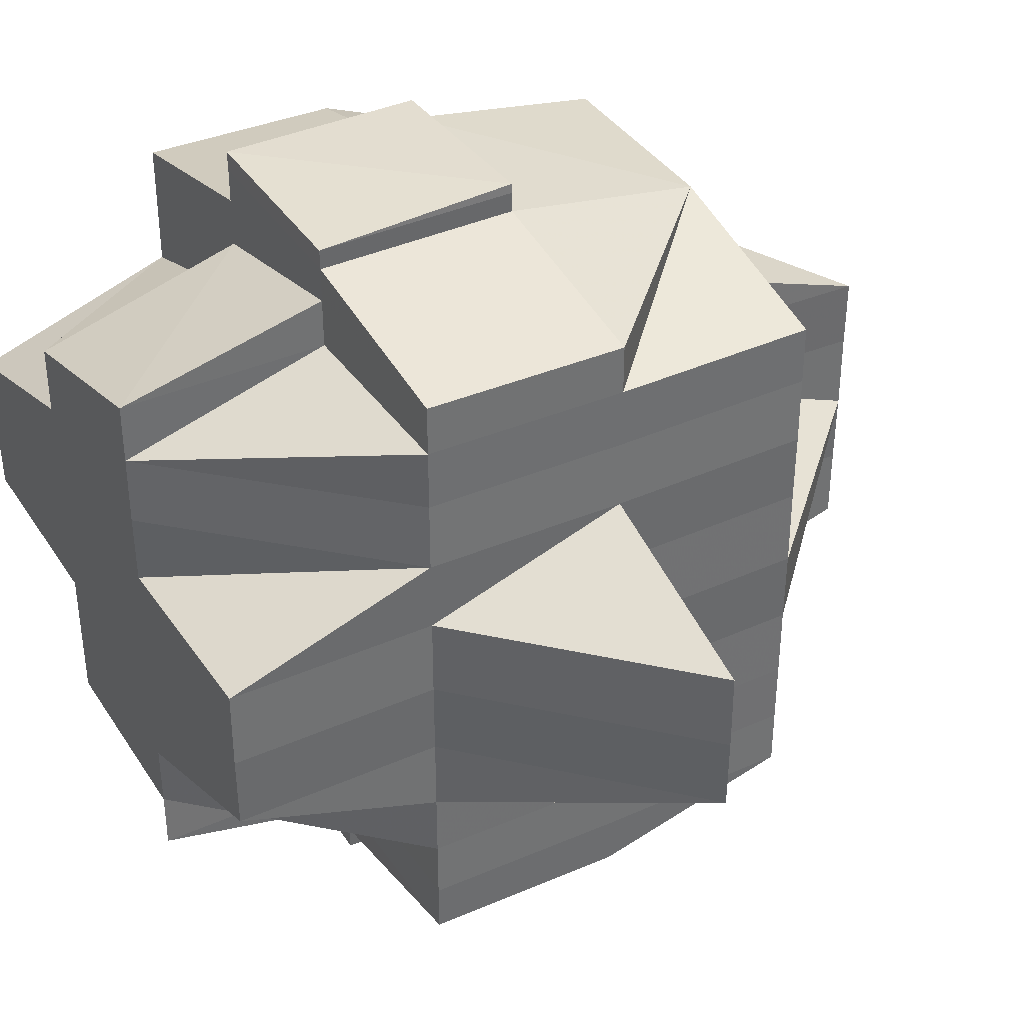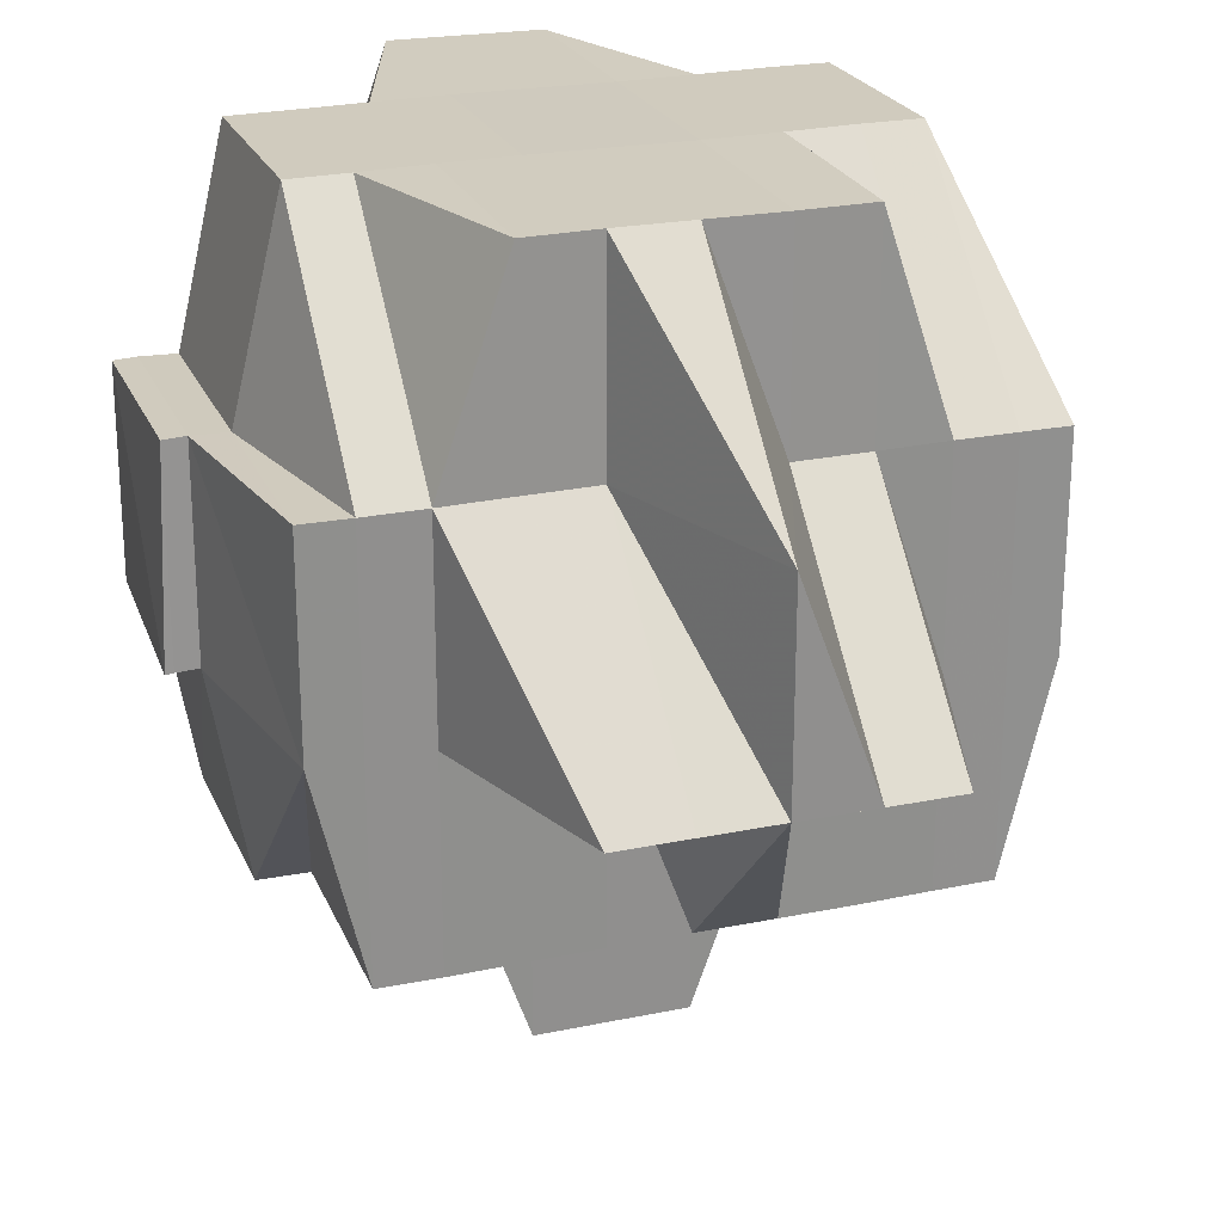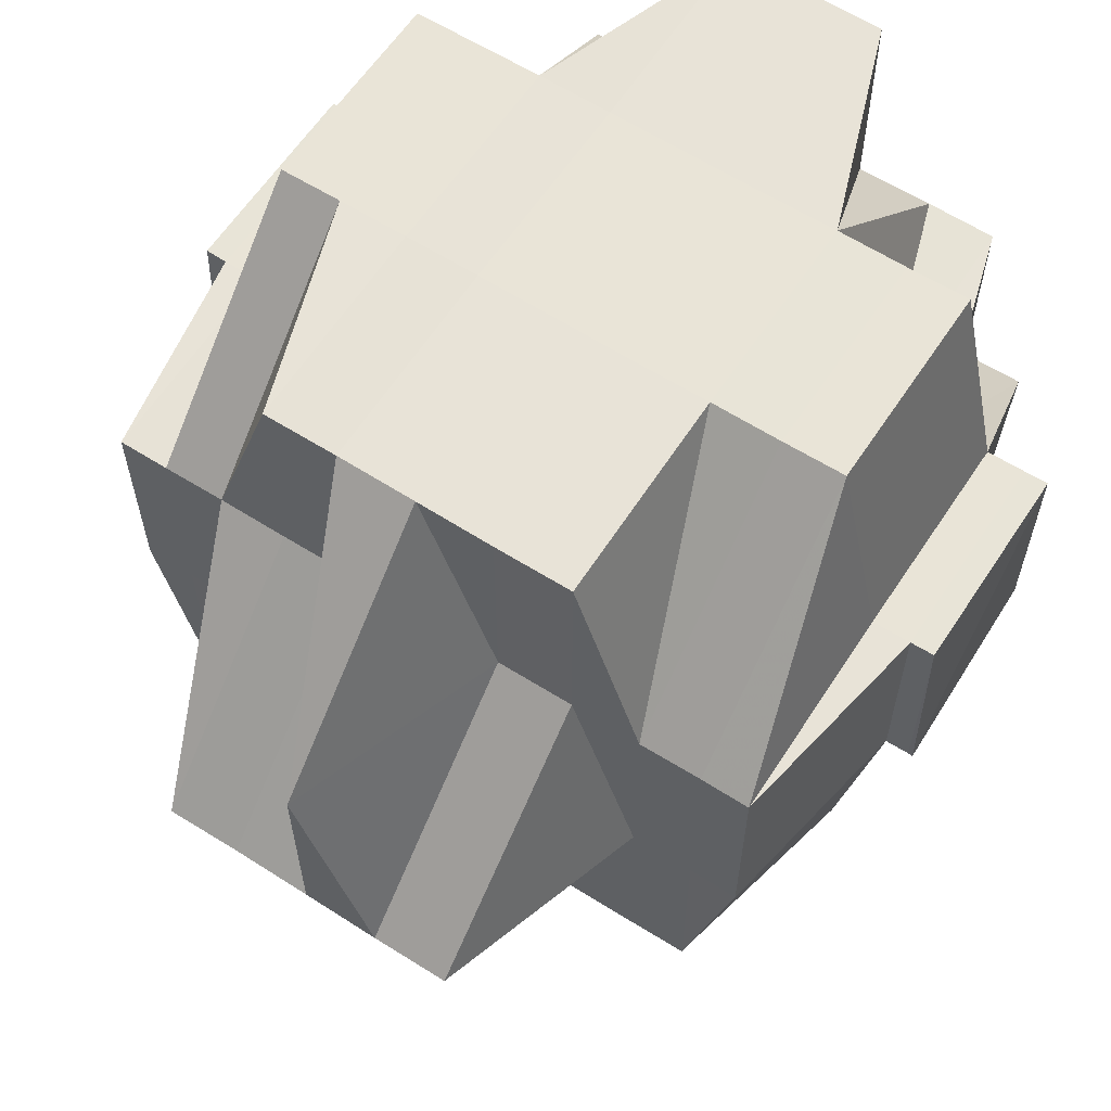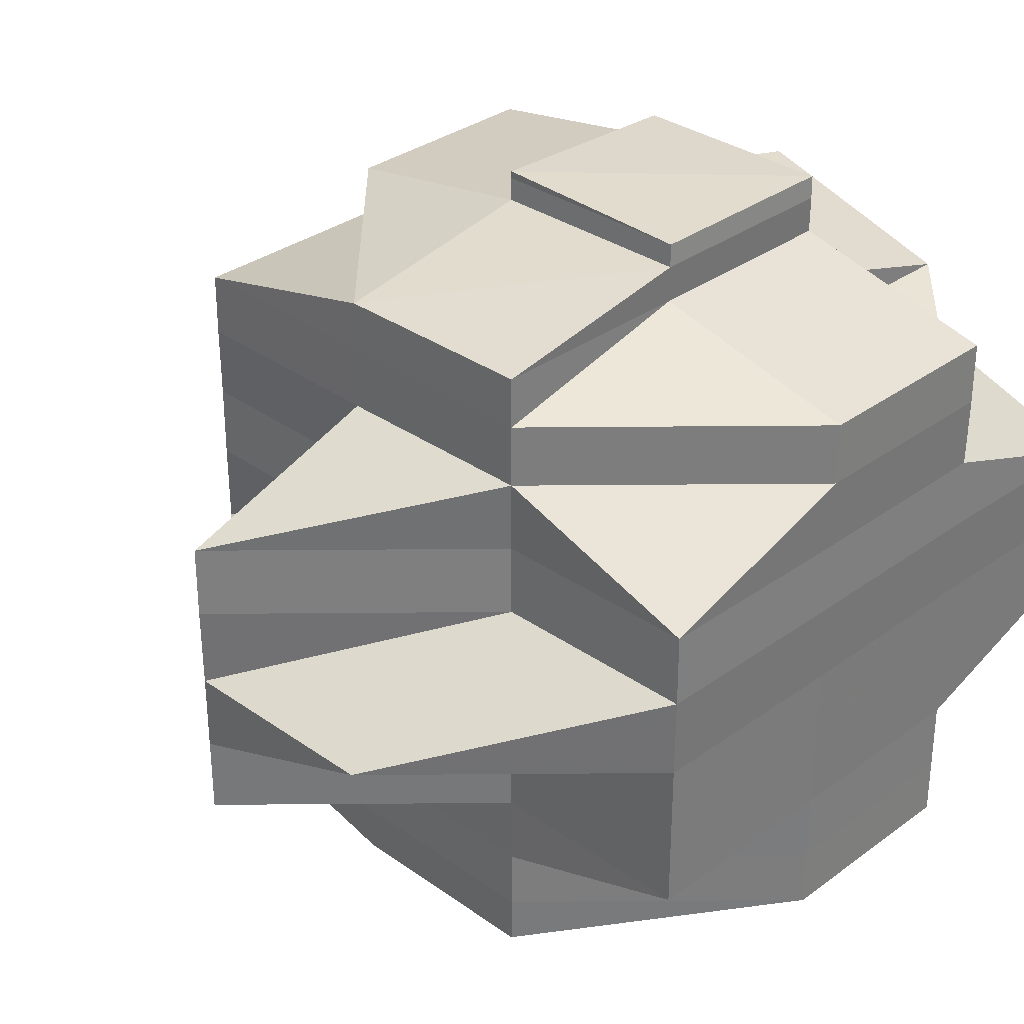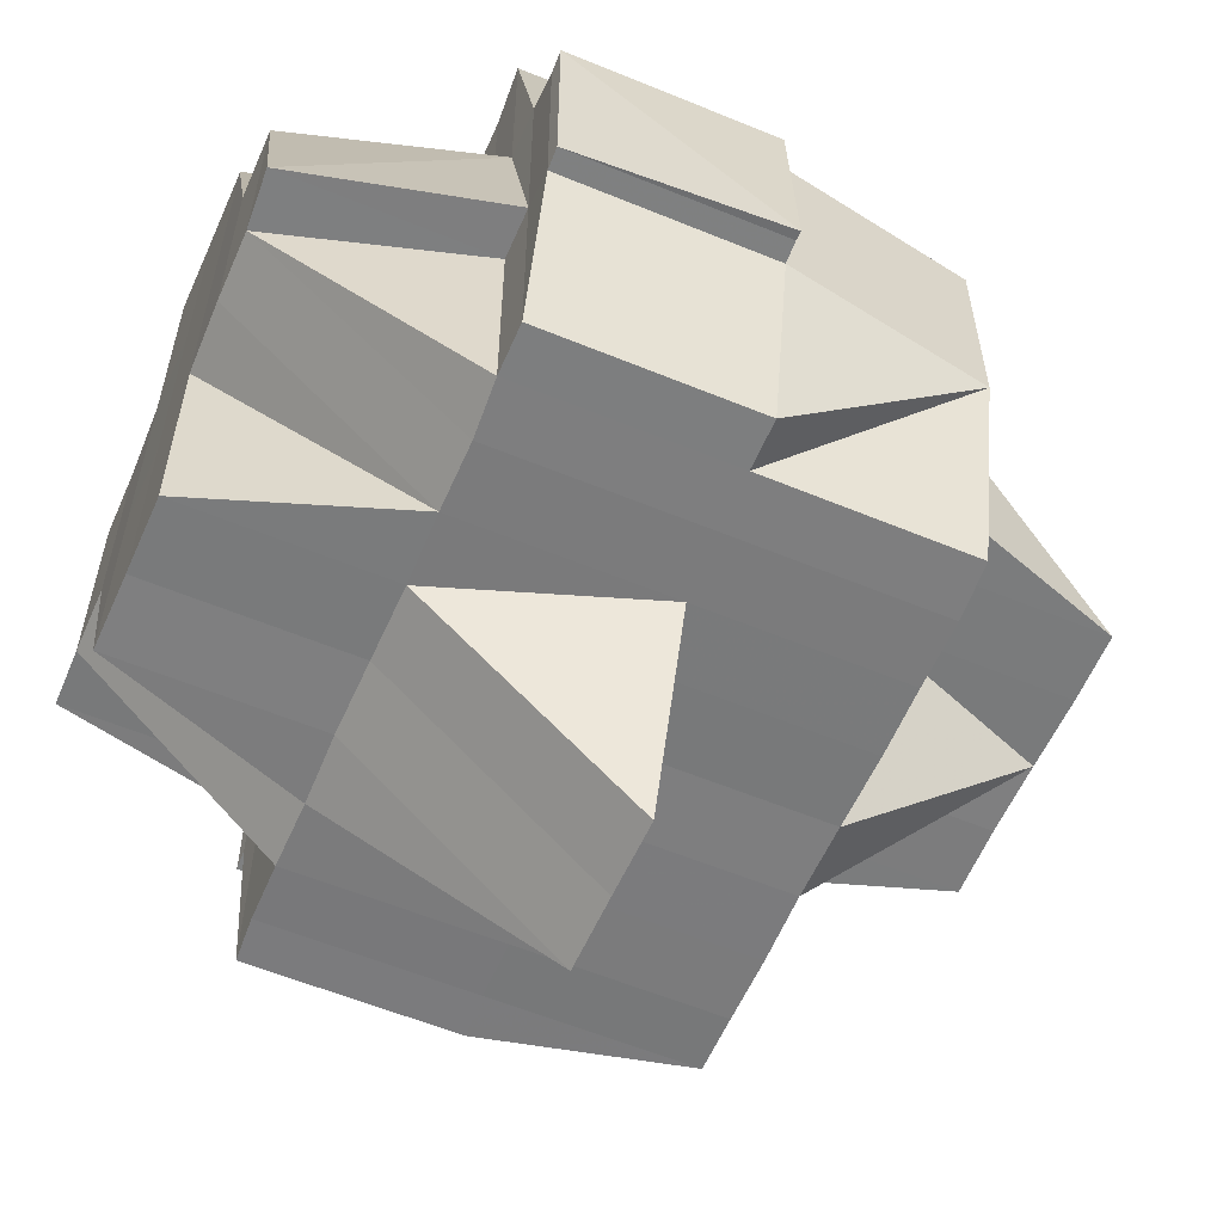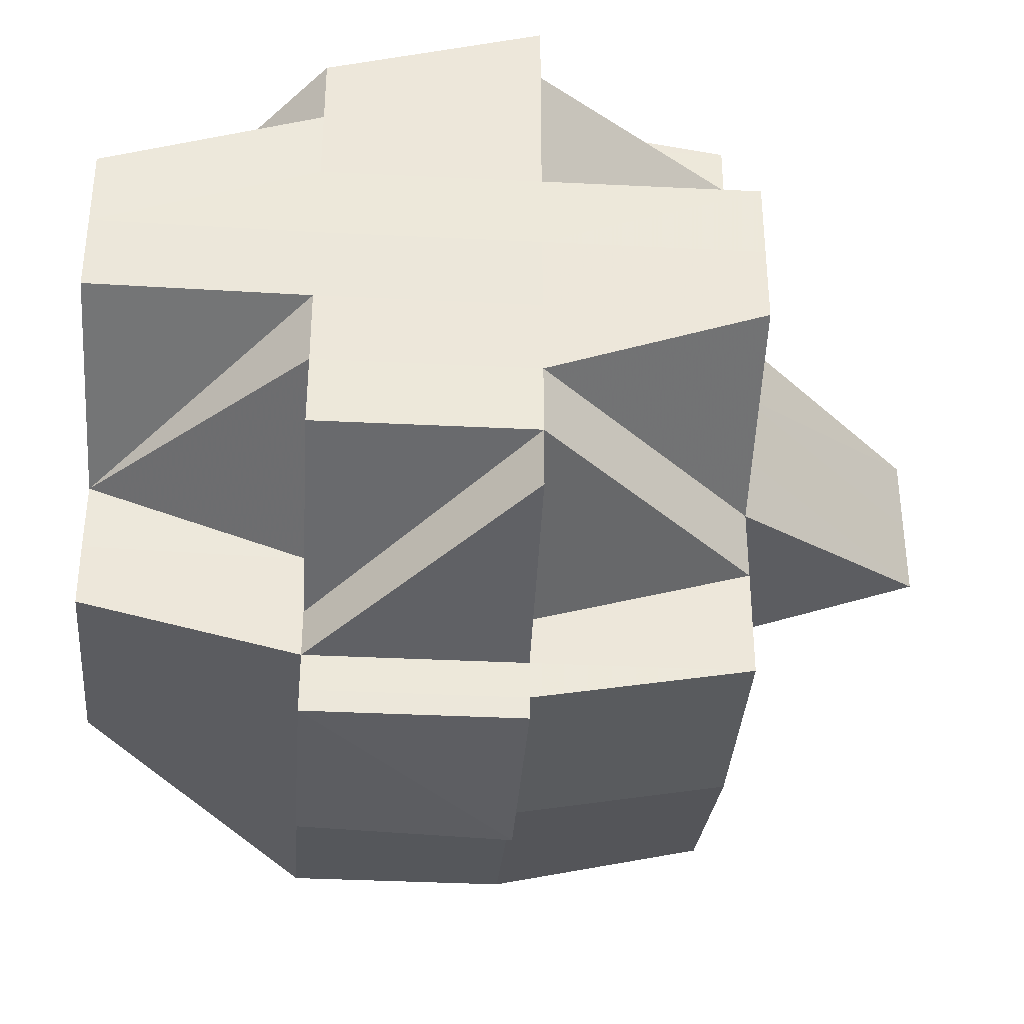
<metadata>
{"format":"obj","ext":"obj","renderer":"f3d","projection":"perspective","resolution":1024,"background":"white","views":[{"elev":37.6,"azim":-29.5,"up":"+Z"},{"elev":23.9,"azim":70.8,"up":"+Y"},{"elev":61.8,"azim":122.8,"up":"+Y"},{"elev":32.5,"azim":134.8,"up":"+Z"},{"elev":-58.6,"azim":-23.0,"up":"+Y"},{"elev":-36.8,"azim":-94.0,"up":"+Z"}]}
</metadata>
<code>
o 141
v 2157 1874 15.94
v 2157 1874 15.94
v 2157 1874 15.94
v 2157 1874 15.94
v 2157 1874 15.94
v 2157 1874 15.94
v 2157 1874 15.94
v 2157 1874 15.94
v 2157 1874 15.94
v 2157 1874 15.94
v 2157 1874 15.94
v 2157 1874 15.94
v 2157 1874 15.94
v 2157 1874 15.94
v 2157 1874 15.94
v 2157 1874 15.94
v 2157 1874 15.94
v 2157 1874 15.94
v 2157 1874 15.94
v 2157 1874 15.94
v 2157 1874 15.94
v 2157 1874 15.94
v 2157 1874 15.94
v 2157 1874 15.94
v 2157 1874 15.94
v 2157 1874 15.94
v 2157 1874 15.94
v 2157 1874 15.94
v 2157 1874 15.94
v 2157 1874 15.93
v 2157 1874 15.93
v 2157 1874 15.93
v 2157 1874 15.93
v 2157 1874 15.94
v 2157 1874 15.94
v 2157 1874 15.94
v 2157 1874 15.93
v 2157 1874 15.93
v 2157 1874 15.94
v 2157 1874 15.93
v 2157 1874 15.94
v 2157 1874 15.93
v 2157 1874 15.93
v 2157 1874 15.93
v 2157 1874 15.93
v 2157 1874 15.93
v 2157 1874 15.93
v 2157 1874 15.93
v 2157 1874 15.93
v 2157 1874 15.93
v 2157 1874 15.92
v 2157 1874 15.93
v 2157 1874 15.93
v 2157 1874 15.92
v 2157 1874 15.93
v 2157 1874 15.93
v 2157 1874 15.93
v 2157 1874 15.93
v 2157 1874 15.92
v 2157 1874 15.93
v 2157 1874 15.93
v 2157 1874 15.92
v 2157 1874 15.92
v 2157 1874 15.92
v 2157 1874 15.92
v 2157 1874 15.92
v 2157 1874 15.93
v 2157 1874 15.92
v 2157 1874 15.92
v 2157 1874 15.92
v 2157 1874 15.92
v 2157 1874 15.92
v 2157 1874 15.92
v 2157 1874 15.92
v 2157 1874 15.91
v 2157 1874 15.92
v 2157 1874 15.92
v 2157 1874 15.92
v 2157 1874 15.92
v 2157 1874 15.92
v 2157 1874 15.92
v 2157 1874 15.91
v 2157 1874 15.92
v 2157 1874 15.92
v 2157 1874 15.91
v 2157 1874 15.91
v 2157 1874 15.92
v 2157 1874 15.92
v 2157 1874 15.92
v 2157 1874 15.92
v 2157 1874 15.92
v 2157 1874 15.91
v 2157 1874 15.92
v 2157 1874 15.92
v 2157 1874 15.91
v 2157 1874 15.92
v 2157 1874 15.91
v 2157 1874 15.91
v 2157 1874 15.91
v 2157 1874 15.91
v 2157 1874 15.91
v 2157 1874 15.91
v 2157 1874 15.91
v 2157 1874 15.91
v 2157 1874 15.91
v 2157 1874 15.91
v 2157 1874 15.91
v 2157 1874 15.91
v 2157 1874 15.91
v 2157 1874 15.9
v 2157 1874 15.9
v 2157 1874 15.9
v 2157 1874 15.91
v 2157 1874 15.9
v 2157 1874 15.9
v 2157 1874 15.9
v 2157 1874 15.91
v 2157 1874 15.9
v 2157 1874 15.9
v 2157 1874 15.91
v 2157 1874 15.91
v 2157 1874 15.91
v 2157 1874 15.91
v 2157 1874 15.91
v 2157 1874 15.9
v 2157 1874 15.91
v 2157 1874 15.91
v 2157 1874 15.91
v 2157 1874 15.91
v 2157 1874 15.91
v 2157 1874 15.91
v 2157 1874 15.91
v 2157 1874 15.91
v 2157 1874 15.91
v 2157 1874 15.91
v 2157 1874 15.9
v 2157 1874 15.9
v 2157 1874 15.91
v 2157 1874 15.91
v 2157 1874 15.91
v 2157 1874 15.91
v 2157 1874 15.91
v 2157 1874 15.91
v 2157 1874 15.91
v 2157 1874 15.91
v 2157 1874 15.91
v 2157 1874 15.91
v 2157 1874 15.91
v 2157 1874 15.91
v 2157 1874 15.91
v 2157 1874 15.91
v 2157 1874 15.91
v 2157 1874 15.92
v 2157 1874 15.91
v 2157 1874 15.92
v 2157 1874 15.91
v 2157 1874 15.91
v 2157 1874 15.92
v 2157 1874 15.92
v 2157 1874 15.92
v 2157 1874 15.92
v 2157 1874 15.92
v 2157 1874 15.92
v 2157 1874 15.92
v 2157 1874 15.92
v 2157 1874 15.92
v 2157 1874 15.92
v 2157 1874 15.92
v 2157 1874 15.92
v 2157 1874 15.92
v 2157 1874 15.93
v 2157 1874 15.92
v 2157 1874 15.93
v 2157 1874 15.93
v 2157 1874 15.93
v 2157 1874 15.92
v 2157 1874 15.93
v 2157 1874 15.92
v 2157 1874 15.91
v 2157 1874 15.93
v 2157 1874 15.94
v 2157 1874 15.94
v 2157 1874 15.94
v 2157 1874 15.94
v 2157 1874 15.93
v 2157 1874 15.94
v 2157 1874 15.94
v 2157 1874 15.94
v 2157 1874 15.94
v 2157 1874 15.93
v 2157 1874 15.94
v 2157 1874 15.93
v 2157 1874 15.93
v 2157 1874 15.93
v 2157 1874 15.93
v 2157 1874 15.94
v 2157 1874 15.93
v 2157 1874 15.94
v 2157 1874 15.94
v 2157 1874 15.93
v 2157 1874 15.93
v 2157 1874 15.92
v 2157 1874 15.92
v 2157 1874 15.93
v 2157 1874 15.92
v 2157 1874 15.92
v 2157 1874 15.92
v 2157 1874 15.92
v 2157 1874 15.92
v 2157 1874 15.92
v 2157 1874 15.92
v 2157 1874 15.93
v 2157 1874 15.93
v 2157 1874 15.93
v 2157 1874 15.92
v 2157 1874 15.92
v 2157 1874 15.92
v 2157 1874 15.92
v 2157 1874 15.92
v 2157 1874 15.92
v 2157 1874 15.92
v 2157 1874 15.93
v 2157 1874 15.92
v 2157 1874 15.93
v 2157 1874 15.93
v 2157 1874 15.93
v 2157 1874 15.93
v 2157 1874 15.93
v 2157 1874 15.91
v 2157 1874 15.91
v 2157 1874 15.91
v 2157 1874 15.92
v 2157 1874 15.91
v 2157 1874 15.91
v 2157 1874 15.92
v 2157 1874 15.92
v 2157 1874 15.91
v 2157 1874 15.92
v 2157 1874 15.92
v 2157 1874 15.92
v 2157 1874 15.91
v 2157 1874 15.91
v 2157 1874 15.91
v 2157 1874 15.91
v 2157 1874 15.91
v 2157 1874 15.91
v 2157 1874 15.91
v 2157 1874 15.91
v 2157 1874 15.91
v 2157 1874 15.91
v 2157 1874 15.91
v 2157 1874 15.91
v 2157 1874 15.94
v 2157 1874 15.94
v 2157 1874 15.94
v 2157 1874 15.94
v 2157 1874 15.94
v 2157 1874 15.94
v 2157 1874 15.94
v 2157 1874 15.94
v 2157 1874 15.94
v 2157 1874 15.94
v 2157 1874 15.94
v 2157 1874 15.94
v 2157 1874 15.94
v 2157 1874 15.94
v 2157 1874 15.94
v 2157 1874 15.94
v 2157 1874 15.94
v 2157 1874 15.94
v 2157 1874 15.94
v 2157 1874 15.94
v 2157 1874 15.94
v 2157 1874 15.94
v 2157 1874 15.94
v 2157 1874 15.94
v 2157 1874 15.93
v 2157 1874 15.94
v 2157 1874 15.93
v 2157 1874 15.93
v 2157 1874 15.93
v 2157 1874 15.94
v 2157 1874 15.93
v 2157 1874 15.93
v 2157 1874 15.94
v 2157 1874 15.93
v 2157 1874 15.93
v 2157 1874 15.92
v 2157 1874 15.93
v 2157 1874 15.94
v 2157 1874 15.94
v 2157 1874 15.94
v 2157 1874 15.94
v 2157 1874 15.93
v 2157 1874 15.93
v 2157 1874 15.92
v 2157 1874 15.93
v 2157 1874 15.93
v 2157 1874 15.92
v 2157 1874 15.92
v 2157 1874 15.92
v 2157 1874 15.92
v 2157 1874 15.92
v 2157 1874 15.92
v 2157 1874 15.92
v 2157 1874 15.93
v 2157 1874 15.93
v 2157 1874 15.93
v 2157 1874 15.93
v 2157 1874 15.93
v 2157 1874 15.93
v 2157 1874 15.93
v 2157 1874 15.93
v 2157 1874 15.93
v 2157 1874 15.93
v 2157 1874 15.93
v 2157 1874 15.93
v 2157 1874 15.93
v 2157 1874 15.93
v 2157 1874 15.93
v 2157 1874 15.93
v 2157 1874 15.93
v 2157 1874 15.93
v 2157 1874 15.94
v 2157 1874 15.94
v 2157 1874 15.94
v 2157 1874 15.94
v 2157 1874 15.93
v 2157 1874 15.94
v 2157 1874 15.94
v 2157 1874 15.94
v 2157 1874 15.92
v 2157 1874 15.92
v 2157 1874 15.92
v 2157 1874 15.92
v 2157 1874 15.92
v 2157 1874 15.91
v 2157 1874 15.91
v 2157 1874 15.91
v 2157 1874 15.91
v 2157 1874 15.91
v 2157 1874 15.91
v 2157 1874 15.91
v 2157 1874 15.91
v 2157 1874 15.91
v 2157 1874 15.91
v 2157 1874 15.91
v 2157 1874 15.91
v 2157 1874 15.91
v 2157 1874 15.9
v 2157 1874 15.9
v 2157 1874 15.9
v 2157 1874 15.9
v 2157 1874 15.9
f 1 2 3
f 4 5 2
f 6 7 1
f 8 4 9
f 7 10 11
f 9 12 13
f 14 13 3
f 15 16 12
f 17 18 14
f 19 20 11
f 20 21 22
f 20 22 23
f 19 24 20
f 25 23 26
f 27 24 28
f 29 30 24
f 30 31 32
f 33 32 34
f 24 35 36
f 37 38 35
f 24 37 39
f 40 37 41
f 42 43 37
f 37 44 45
f 46 44 37
f 46 47 44
f 44 48 45
f 47 49 44
f 44 49 48
f 50 47 46
f 50 51 47
f 52 50 46
f 53 54 49
f 55 52 46
f 56 57 55
f 58 52 55
f 58 59 52
f 55 60 61
f 62 59 58
f 59 63 52
f 52 63 50
f 63 51 50
f 64 65 63
f 51 66 67
f 62 68 59
f 63 69 51
f 65 70 69
f 71 69 63
f 72 68 62
f 73 74 72
f 74 75 76
f 77 76 78
f 79 78 80
f 81 82 77
f 83 81 84
f 82 85 86
f 68 87 88
f 89 90 68
f 91 89 62
f 90 92 93
f 93 94 87
f 93 95 94
f 96 93 68
f 68 93 71
f 86 97 93
f 86 98 97
f 99 98 86
f 98 100 97
f 99 101 98
f 98 101 100
f 101 102 100
f 101 103 102
f 100 104 105
f 103 106 104
f 97 100 107
f 108 103 101
f 108 101 99
f 109 103 108
f 110 111 106
f 112 110 113
f 114 115 111
f 109 116 117
f 118 115 116
f 119 118 120
f 121 114 122
f 123 109 124
f 123 125 126
f 124 126 127
f 124 127 128
f 129 130 124
f 131 128 132
f 133 131 134
f 135 136 123
f 136 137 138
f 139 135 140
f 141 140 142
f 122 138 143
f 140 122 144
f 140 143 145
f 146 143 147
f 146 147 148
f 149 129 146
f 150 149 151
f 152 151 153
f 151 154 155
f 156 157 154
f 158 151 159
f 158 159 160
f 161 162 160
f 54 161 163
f 164 160 163
f 160 159 165
f 163 160 166
f 160 165 166
f 159 167 165
f 166 165 168
f 165 169 170
f 166 170 171
f 165 167 172
f 163 166 173
f 173 171 174
f 173 166 175
f 49 163 173
f 176 163 49
f 49 173 48
f 48 173 177
f 178 179 167
f 48 177 180
f 45 48 180
f 45 180 181
f 182 181 183
f 184 185 181
f 181 180 186
f 181 186 187
f 187 188 189
f 180 190 186
f 180 177 190
f 186 190 191
f 177 192 190
f 190 192 193
f 177 194 192
f 190 195 196
f 192 197 195
f 198 196 199
f 200 201 197
f 202 203 201
f 204 205 200
f 205 206 202
f 206 207 208
f 209 208 210
f 211 210 212
f 213 212 214
f 215 216 211
f 216 217 209
f 218 219 215
f 172 216 215
f 172 217 216
f 216 220 221
f 215 221 222
f 217 223 220
f 167 217 172
f 194 222 224
f 225 218 194
f 194 215 226
f 168 215 194
f 227 194 228
f 167 229 217
f 230 229 167
f 229 231 217
f 229 131 231
f 217 231 232
f 179 233 229
f 231 234 232
f 232 235 236
f 234 237 235
f 232 234 238
f 238 239 240
f 241 242 239
f 234 243 241
f 243 244 237
f 245 243 234
f 246 247 245
f 248 249 234
f 249 250 243
f 250 251 108
f 252 108 243
f 243 108 99
f 253 254 255
f 254 256 257
f 258 25 259
f 259 260 261
f 262 263 258
f 187 263 264
f 265 266 262
f 266 267 264
f 268 269 25
f 270 269 258
f 269 271 260
f 272 273 269
f 274 275 271
f 269 274 19
f 276 274 269
f 277 61 275
f 274 277 278
f 276 279 274
f 279 277 274
f 277 55 33
f 280 55 277
f 279 280 277
f 281 279 276
f 282 281 276
f 193 281 282
f 283 284 281
f 285 283 282
f 284 286 287
f 286 288 289
f 282 290 291
f 292 282 270
f 293 282 292
f 289 294 295
f 289 296 294
f 297 295 298
f 299 240 296
f 300 301 299
f 302 299 303
f 304 300 303
f 303 299 305
f 303 305 289
f 306 304 307
f 307 308 309
f 310 306 311
f 311 309 312
f 305 62 313
f 313 62 58
f 313 314 315
f 316 91 313
f 317 313 318
f 319 316 318
f 318 313 280
f 318 280 279
f 320 319 279
f 321 318 279
f 322 323 321
f 324 325 326
f 327 328 325
f 329 330 331
f 69 332 51
f 51 332 176
f 332 333 66
f 332 334 333
f 69 335 332
f 336 335 69
f 335 158 332
f 70 337 335
f 335 107 158
f 97 107 335
f 107 338 334
f 339 145 338
f 100 339 107
f 107 339 340
f 339 140 341
f 341 342 343
f 344 345 346
f 347 348 349
f 350 351 352
f 352 353 354

</code>
